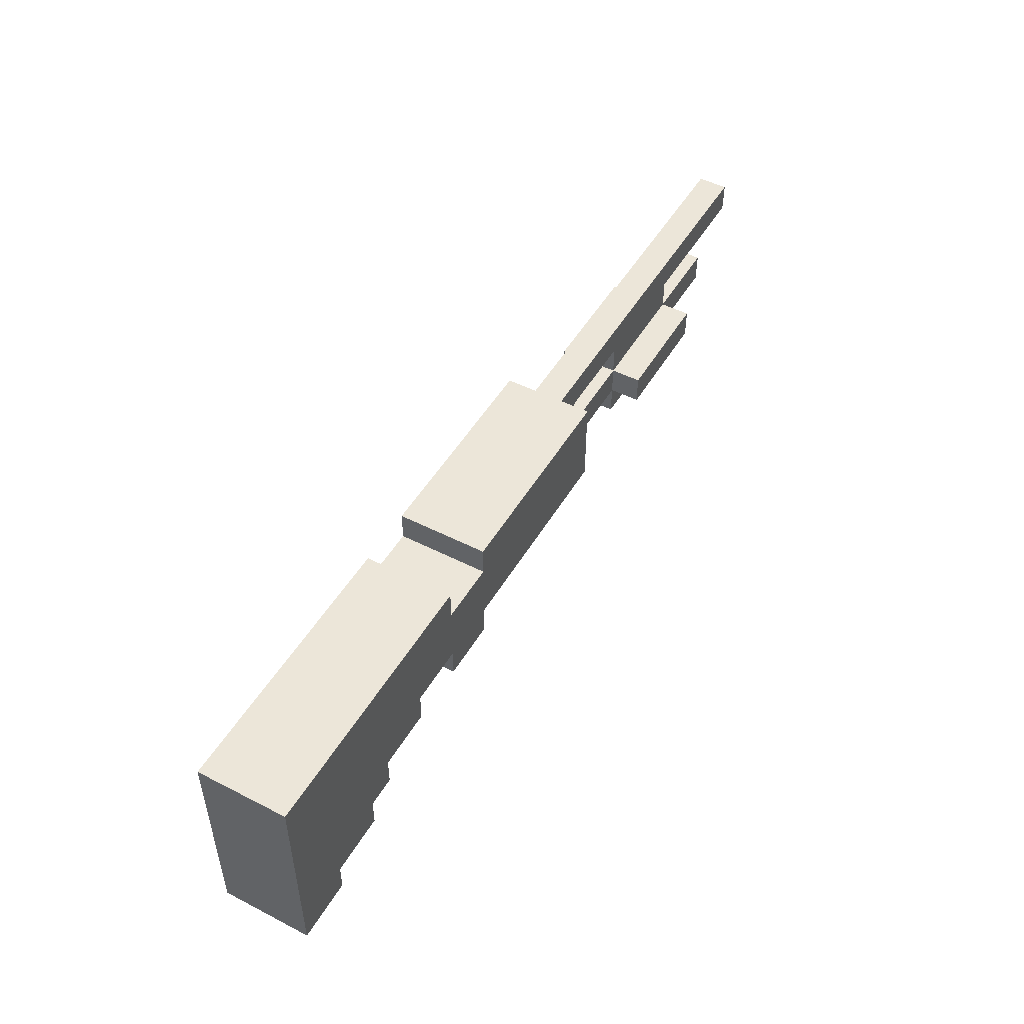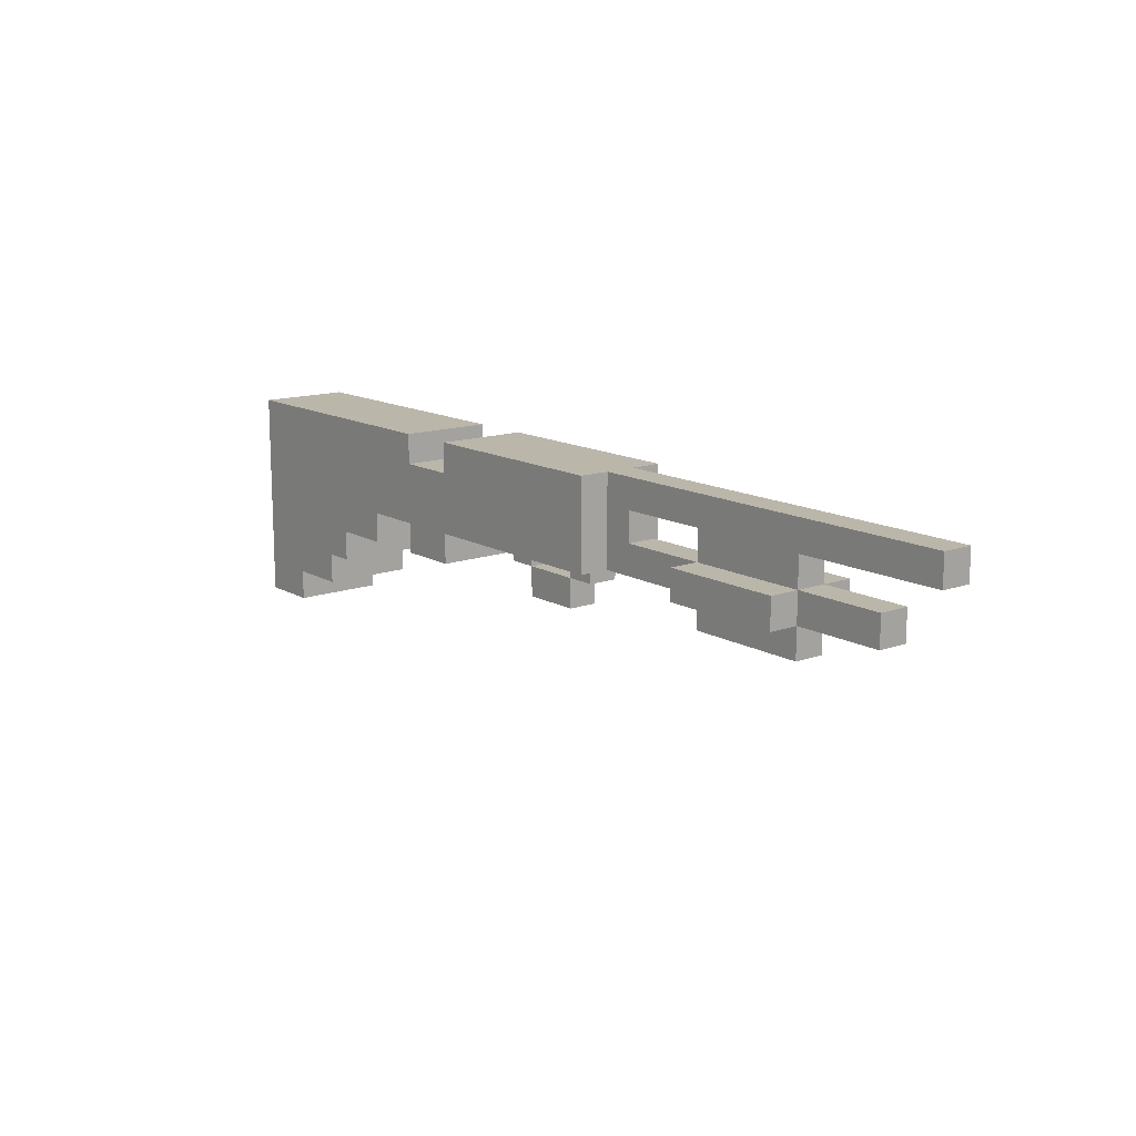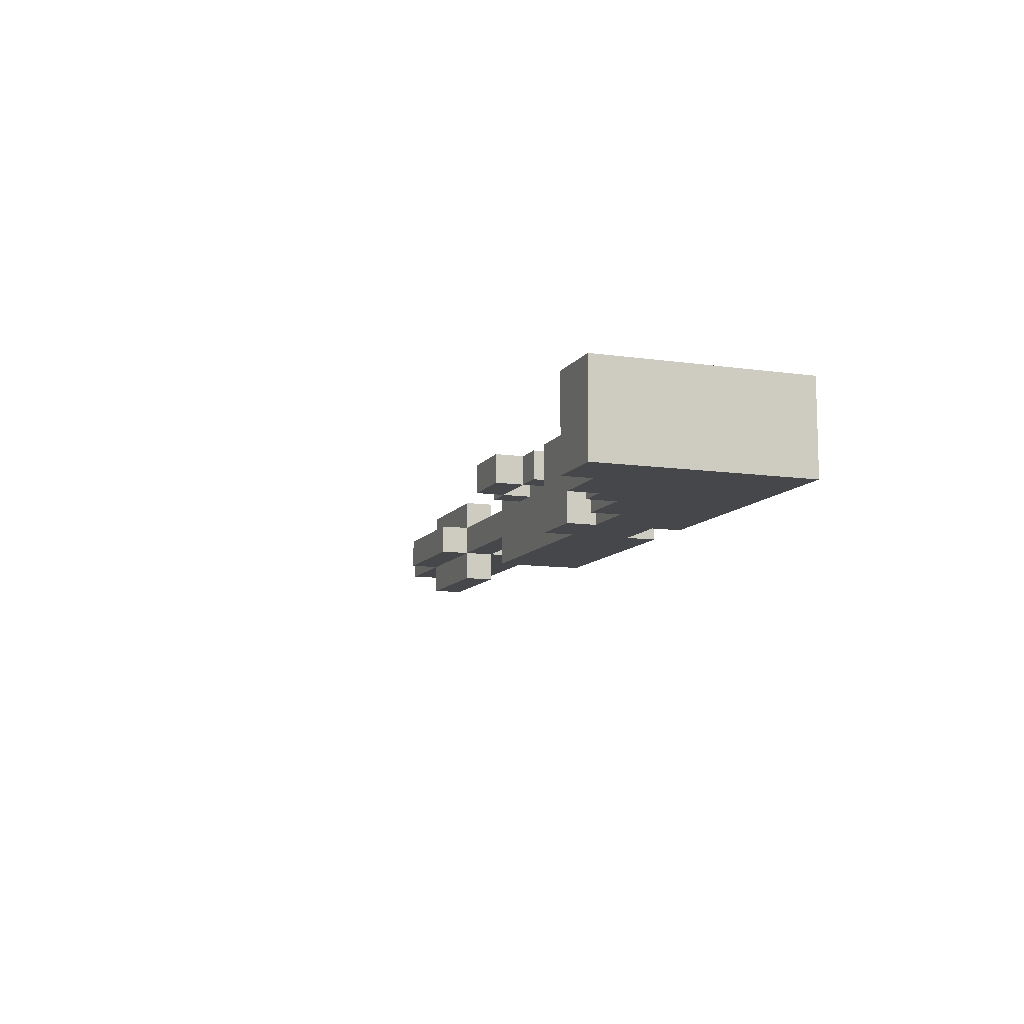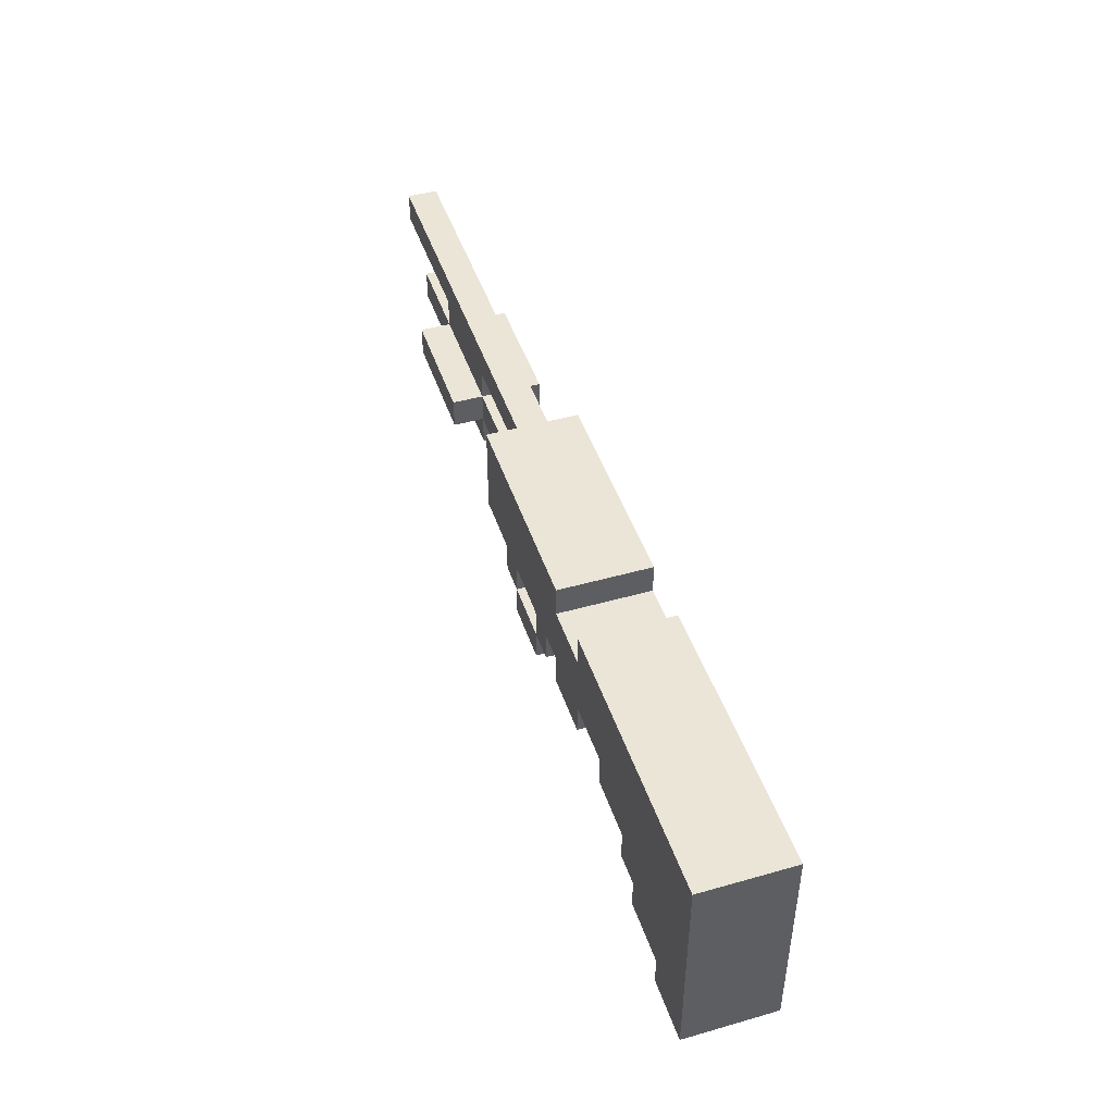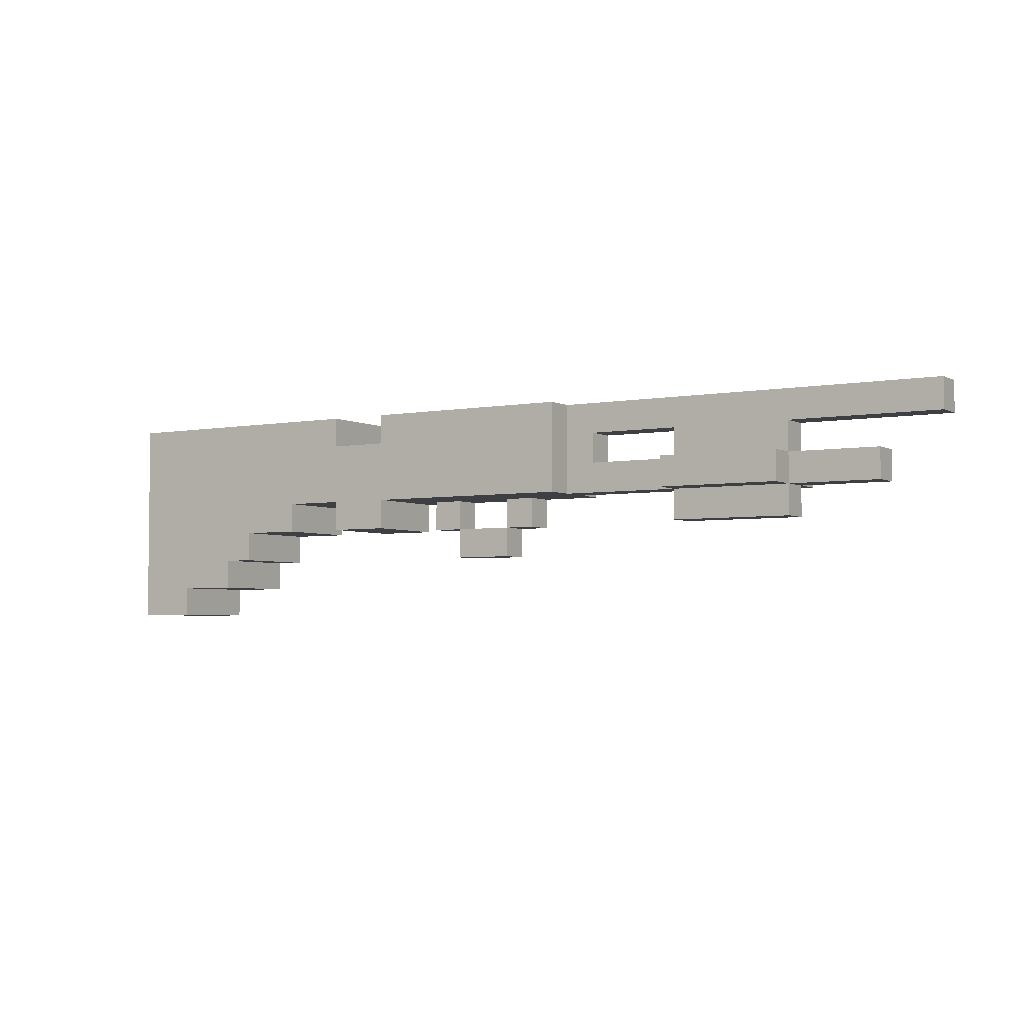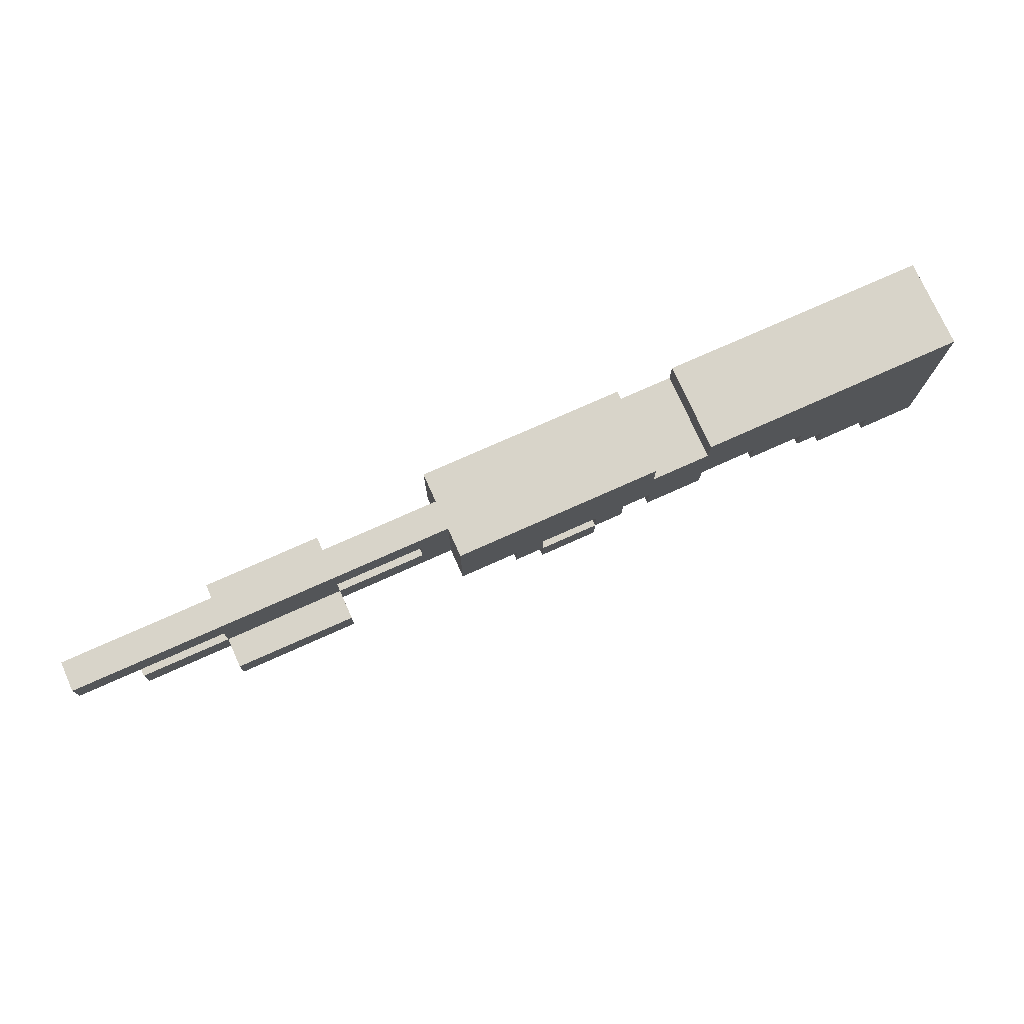
<metadata>
{"format":"obj","ext":"obj","renderer":"f3d","projection":"perspective","resolution":1024,"background":"white","views":[{"elev":49.3,"azim":119.5,"up":"+Y"},{"elev":13.9,"azim":-128.6,"up":"+Y"},{"elev":-10.3,"azim":69.9,"up":"+Z"},{"elev":45.8,"azim":71.9,"up":"+Y"},{"elev":-3.8,"azim":-148.1,"up":"+Y"},{"elev":75.3,"azim":-24.1,"up":"+Y"}]}
</metadata>
<code>
o
v -1.1 1.3 1.9
v -1.1 1.3 1.8
v -1.1 1.4 1.9
v -1.1 1.4 1.8
v -0.9 1.1 1.9
v -0.9 1.1 1.8
v -0.9 1.2 1.9
v -0.9 1.2 1.8
v -0.6 1 1.9
v -0.6 1 1.8
v -0.6 1.1 2
v -0.6 1.1 1.9
v -0.6 1.1 1.8
v -0.6 1.1 1.7
v -0.6 1.2 2
v -0.6 1.2 1.9
v -0.6 1.2 1.8
v -0.6 1.2 1.7
v -0.6 1.3 1.9
v -0.6 1.3 1.8
v 0.1 1.2 1.9
v 0.1 1.2 1.8
v 0.1 1.3 1.9
v 0.1 1.3 1.8
v 0.2 1.1 2
v 0.2 1.1 1.9
v 0.2 1.1 1.8
v 0.2 1.1 1.7
v 0.2 1.4 2
v 0.2 1.4 1.9
v 0.2 1.4 1.8
v 0.2 1.4 1.7
v 0.4 1 2
v 0.4 1 1.9
v 0.4 1.1 2
v 0.4 1.1 1.9
v 0.5 0.9 2
v 0.5 0.9 1.9
v 0.5 1 2
v 0.5 1 1.9
v 0.7 1 2
v 0.7 1 1.9
v 0.7 1.1 2
v 0.7 1.1 1.9
v 0.9 1 2
v 0.9 1 1.7
v 0.9 1.1 2
v 0.9 1.1 1.7
v 1.1 1.3 2
v 1.1 1.3 1.7
v 1.1 1.4 2
v 1.1 1.4 1.7
v 1.3 1 2
v 1.3 1 1.7
v 1.3 1.1 2
v 1.3 1.1 1.7
v 1.5 0.9 2
v 1.5 0.9 1.7
v 1.5 1 2
v 1.5 1 1.7
v 1.6 0.8 2
v 1.6 0.8 1.7
v 1.6 0.9 2
v 1.6 0.9 1.7
v 1.8 0.7 2
v 1.8 0.7 1.7
v 1.8 0.8 2
v 1.8 0.8 1.7
v -0.2 1 1.9
v -0.2 1 1.8
v -0.2 1.1 2
v -0.2 1.1 1.9
v -0.2 1.1 1.8
v -0.2 1.1 1.7
v -0.2 1.2 2
v -0.2 1.2 1.9
v -0.2 1.2 1.8
v -0.2 1.2 1.7
v -0.2 1.3 1.9
v -0.2 1.3 1.8
v 0.5 1 2
v 0.5 1 1.9
v 0.5 1.1 2
v 0.5 1.1 1.9
v 0.7 0.9 2
v 0.7 0.9 1.9
v 0.7 1 2
v 0.7 1 1.9
v 0.8 1 2
v 0.8 1 1.9
v 0.8 1.1 2
v 0.8 1.1 1.9
v 0.9 1.3 2
v 0.9 1.3 1.7
v 0.9 1.4 2
v 0.9 1.4 1.7
v 1.1 1 2
v 1.1 1 1.7
v 1.1 1.1 2
v 1.1 1.1 1.7
v 2 0.7 2
v 2 0.7 1.7
v 2 1.4 2
v 2 1.4 1.7
v -0.6 1.1 2
v -0.6 1.2 2
v -0.2 1.1 2
v -0.2 1.2 2
v 0.2 1.1 2
v 0.2 1.4 2
v 0.4 1 2
v 0.4 1.1 2
v 0.5 0.9 2
v 0.5 1 2
v 0.5 1.1 2
v 0.7 0.9 2
v 0.7 1 2
v 0.7 1.1 2
v 0.8 1 2
v 0.8 1.1 2
v 0.9 1 2
v 0.9 1.1 2
v 0.9 1.3 2
v 0.9 1.4 2
v 1.1 1 2
v 1.1 1.1 2
v 1.1 1.3 2
v 1.1 1.4 2
v 1.3 1 2
v 1.3 1.1 2
v 1.5 0.9 2
v 1.5 1 2
v 1.6 0.8 2
v 1.6 0.9 2
v 1.8 0.7 2
v 1.8 0.8 2
v 2 0.7 2
v 2 1.4 2
v -1.1 1.3 1.9
v -1.1 1.4 1.9
v -0.9 1.1 1.9
v -0.9 1.2 1.9
v -0.6 1 1.9
v -0.6 1.1 1.9
v -0.6 1.2 1.9
v -0.6 1.3 1.9
v -0.2 1 1.9
v -0.2 1.1 1.9
v -0.2 1.2 1.9
v -0.2 1.3 1.9
v 0.1 1.2 1.9
v 0.1 1.3 1.9
v 0.2 1.1 1.9
v 0.2 1.4 1.9
v 0.4 1 1.9
v 0.4 1.1 1.9
v 0.5 0.9 1.9
v 0.5 1 1.9
v 0.5 1.1 1.9
v 0.7 0.9 1.9
v 0.7 1 1.9
v 0.7 1.1 1.9
v 0.8 1 1.9
v 0.8 1.1 1.9
v -1.1 1.3 1.8
v -1.1 1.4 1.8
v -0.9 1.1 1.8
v -0.9 1.2 1.8
v -0.6 1 1.8
v -0.6 1.1 1.8
v -0.6 1.2 1.8
v -0.6 1.3 1.8
v -0.2 1 1.8
v -0.2 1.1 1.8
v -0.2 1.2 1.8
v -0.2 1.3 1.8
v 0.1 1.2 1.8
v 0.1 1.3 1.8
v 0.2 1.1 1.8
v 0.2 1.4 1.8
v -0.6 1.1 1.7
v -0.6 1.2 1.7
v -0.2 1.1 1.7
v -0.2 1.2 1.7
v 0.2 1.1 1.7
v 0.2 1.4 1.7
v 0.9 1 1.7
v 0.9 1.1 1.7
v 0.9 1.3 1.7
v 0.9 1.4 1.7
v 1.1 1 1.7
v 1.1 1.1 1.7
v 1.1 1.3 1.7
v 1.1 1.4 1.7
v 1.3 1 1.7
v 1.3 1.1 1.7
v 1.5 0.9 1.7
v 1.5 1 1.7
v 1.6 0.8 1.7
v 1.6 0.9 1.7
v 1.8 0.7 1.7
v 1.8 0.8 1.7
v 2 0.7 1.7
v 2 1.4 1.7
v 1.8 0.7 2
v 2 0.7 2
v 1.8 0.7 1.7
v 2 0.7 1.7
v 1.6 0.8 2
v 1.8 0.8 2
v 1.6 0.8 1.7
v 1.8 0.8 1.7
v 0.5 0.9 2
v 0.7 0.9 2
v 1.5 0.9 2
v 1.6 0.9 2
v 0.5 0.9 1.9
v 0.7 0.9 1.9
v 1.5 0.9 1.7
v 1.6 0.9 1.7
v 0.4 1 2
v 0.5 1 2
v 0.7 1 2
v 0.8 1 2
v 0.9 1 2
v 1.1 1 2
v 1.3 1 2
v 1.5 1 2
v -0.6 1 1.9
v -0.2 1 1.9
v 0.4 1 1.9
v 0.5 1 1.9
v 0.7 1 1.9
v 0.8 1 1.9
v -0.6 1 1.8
v -0.2 1 1.8
v 0.9 1 1.7
v 1.1 1 1.7
v 1.3 1 1.7
v 1.5 1 1.7
v -0.6 1.1 2
v -0.2 1.1 2
v 0.2 1.1 2
v 0.4 1.1 2
v 0.5 1.1 2
v 0.7 1.1 2
v 0.8 1.1 2
v 0.9 1.1 2
v 1.1 1.1 2
v 1.3 1.1 2
v -0.9 1.1 1.9
v -0.6 1.1 1.9
v -0.2 1.1 1.9
v 0.2 1.1 1.9
v 0.4 1.1 1.9
v 0.5 1.1 1.9
v 0.7 1.1 1.9
v 0.8 1.1 1.9
v -0.9 1.1 1.8
v -0.6 1.1 1.8
v -0.2 1.1 1.8
v 0.2 1.1 1.8
v -0.6 1.1 1.7
v -0.2 1.1 1.7
v 0.2 1.1 1.7
v 0.9 1.1 1.7
v 1.1 1.1 1.7
v 1.3 1.1 1.7
v -1.1 1.3 1.9
v -0.6 1.3 1.9
v -0.2 1.3 1.9
v 0.1 1.3 1.9
v -1.1 1.3 1.8
v -0.6 1.3 1.8
v -0.2 1.3 1.8
v 0.1 1.3 1.8
v 0.5 1 2
v 0.7 1 2
v 0.5 1 1.9
v 0.7 1 1.9
v -0.6 1.2 2
v -0.2 1.2 2
v -0.9 1.2 1.9
v -0.6 1.2 1.9
v -0.2 1.2 1.9
v 0.1 1.2 1.9
v -0.9 1.2 1.8
v -0.6 1.2 1.8
v -0.2 1.2 1.8
v 0.1 1.2 1.8
v -0.6 1.2 1.7
v -0.2 1.2 1.7
v 0.9 1.3 2
v 1.1 1.3 2
v 0.9 1.3 1.7
v 1.1 1.3 1.7
v 0.2 1.4 2
v 0.9 1.4 2
v 1.1 1.4 2
v 2 1.4 2
v -1.1 1.4 1.9
v 0.2 1.4 1.9
v -1.1 1.4 1.8
v 0.2 1.4 1.8
v 0.2 1.4 1.7
v 0.9 1.4 1.7
v 1.1 1.4 1.7
v 2 1.4 1.7
f 3 2 1
f 4 2 3
f 7 6 5
f 8 6 7
f 12 10 9
f 13 10 12
f 15 12 11
f 16 12 15
f 17 14 13
f 18 14 17
f 19 17 16
f 20 17 19
f 23 22 21
f 24 22 23
f 29 26 25
f 30 26 29
f 31 28 27
f 32 28 31
f 35 34 33
f 36 34 35
f 39 38 37
f 40 38 39
f 43 42 41
f 44 42 43
f 47 46 45
f 48 46 47
f 51 50 49
f 52 50 51
f 55 54 53
f 56 54 55
f 59 58 57
f 60 58 59
f 63 62 61
f 64 62 63
f 67 66 65
f 68 66 67
f 69 70 72
f 72 70 73
f 71 72 75
f 75 72 76
f 73 74 77
f 77 74 78
f 76 77 79
f 79 77 80
f 81 82 83
f 83 82 84
f 85 86 87
f 87 86 88
f 89 90 91
f 91 90 92
f 93 94 95
f 95 94 96
f 97 98 99
f 99 98 100
f 101 102 103
f 103 102 104
f 107 106 105
f 108 106 107
f 112 110 109
f 114 112 111
f 115 110 112
f 115 112 114
f 116 114 113
f 117 114 116
f 118 110 115
f 119 118 117
f 120 110 118
f 120 118 119
f 122 110 120
f 123 110 122
f 124 110 123
f 125 122 121
f 125 123 122
f 126 123 125
f 127 123 126
f 130 128 127
f 130 127 126
f 132 130 129
f 134 132 131
f 136 134 133
f 137 136 135
f 138 128 130
f 138 136 137
f 138 130 132
f 138 134 136
f 138 132 134
f 144 142 141
f 145 142 144
f 146 140 139
f 147 144 143
f 148 144 147
f 149 146 145
f 150 140 146
f 150 146 149
f 151 149 148
f 152 140 150
f 153 151 148
f 153 152 151
f 154 140 152
f 154 152 153
f 155 156 158
f 158 156 159
f 157 158 160
f 160 158 161
f 161 162 163
f 163 162 164
f 167 168 170
f 170 168 171
f 165 166 172
f 169 170 173
f 173 170 174
f 171 172 175
f 172 166 176
f 175 172 176
f 174 175 177
f 176 166 178
f 174 177 179
f 177 178 179
f 178 166 180
f 179 178 180
f 181 182 183
f 183 182 184
f 185 186 188
f 188 186 189
f 189 186 190
f 187 188 191
f 188 189 191
f 191 189 192
f 192 189 193
f 193 194 196
f 192 193 196
f 195 196 198
f 197 198 200
f 199 200 202
f 201 202 203
f 196 194 204
f 203 202 204
f 198 196 204
f 202 200 204
f 200 198 204
f 207 206 205
f 208 206 207
f 211 210 209
f 212 210 211
f 217 214 213
f 218 214 217
f 219 216 215
f 220 216 219
f 231 222 221
f 232 222 231
f 233 224 223
f 234 224 233
f 235 230 229
f 236 230 235
f 237 226 225
f 238 226 237
f 239 228 227
f 240 228 239
f 252 242 241
f 253 242 252
f 254 244 243
f 255 244 254
f 256 246 245
f 257 246 256
f 258 248 247
f 259 252 251
f 260 252 259
f 261 258 257
f 261 255 254
f 261 257 256
f 261 254 253
f 261 256 255
f 262 258 261
f 263 261 260
f 264 261 263
f 265 258 262
f 266 248 258
f 266 258 265
f 267 250 249
f 268 250 267
f 273 270 269
f 274 270 273
f 275 272 271
f 276 272 275
f 277 278 279
f 279 278 280
f 281 282 284
f 284 282 285
f 283 284 287
f 287 284 288
f 285 286 289
f 289 286 290
f 288 289 291
f 291 289 292
f 293 294 295
f 295 294 296
f 297 298 302
f 301 302 303
f 302 298 304
f 303 302 304
f 304 298 305
f 305 298 306
f 299 300 307
f 307 300 308

</code>
